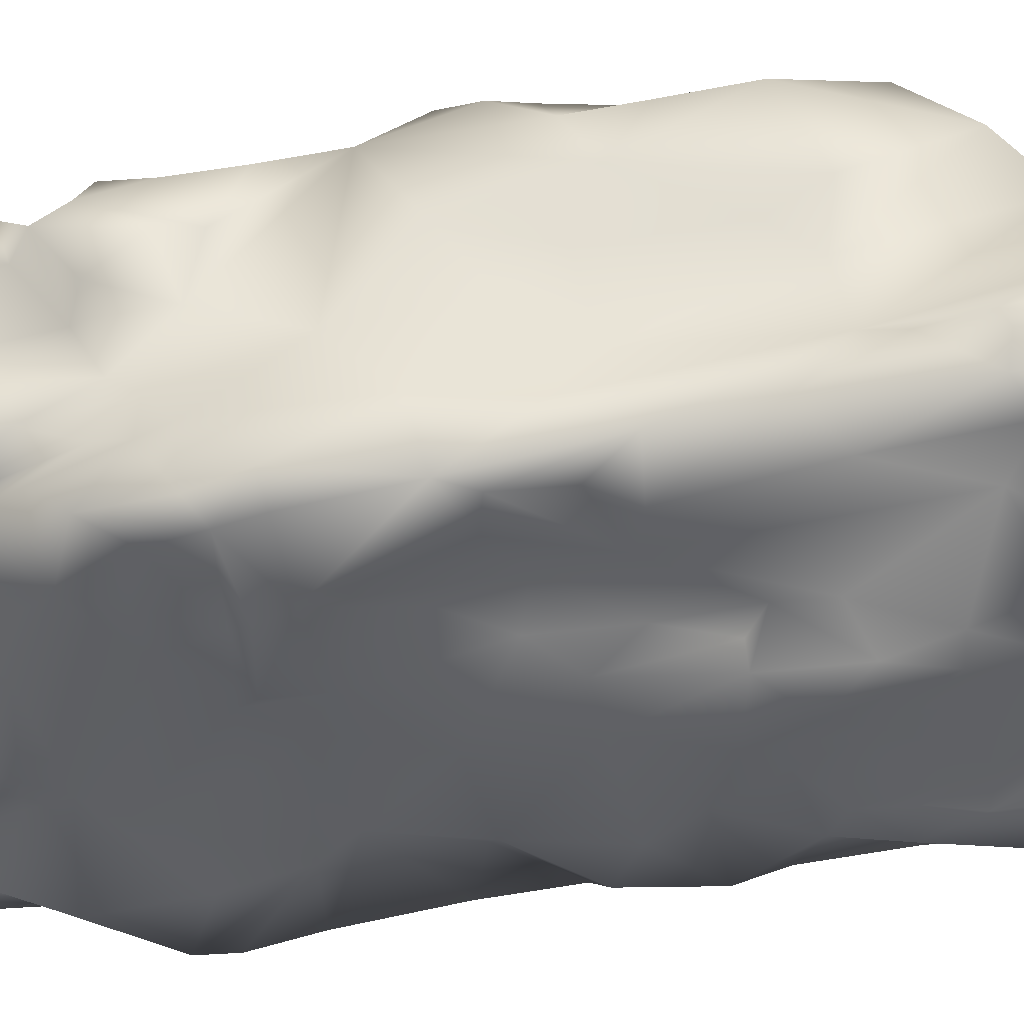
<metadata>
{"format":"obj","ext":"obj","renderer":"f3d","projection":"perspective","resolution":1024,"background":"white","views":[{"elev":-38.7,"azim":96.9,"up":"+Y"}]}
</metadata>
<code>
v  90.11 187 139.3
v  46.61 188.6 107.6
v  1.623 190.1 144.4
v  0.5309 149.7 311.9
v  -31.87 158.5 245.1
v  -38.36 152.3 279.4
v  -130.3 99.28 149.1
v  -125.8 86.31 116.1
v  -129.4 72.53 140
v  -79.63 0.2027 44.04
v  -25.58 2.796 52.42
v  -78 7.626 96.75
v  112.9 133.3 -186.5
v  111.3 77.26 -107
v  120.6 86.86 -174.4
v  49.92 145.8 -185.4
v  8.704 172.2 -152.1
v  116.6 192.4 -126.6
v  30.67 9.278 211.1
v  25.5 34.44 238.8
v  2.1 53.12 254.3
v  125.9 47.46 134.4
v  125.6 52.83 52.64
v  115.5 93.55 86.32
v  -102.9 66.67 362.2
v  -48.73 76.73 402.9
v  -101.1 83.5 413.4
v  -115.9 128.3 314.3
v  -116.1 113.4 352.8
v  -111.4 125.4 346.6
v  -100.2 152.1 241.9
v  -124.1 133.7 254.4
v  -93.07 131 308
v  -15.74 191.4 34.56
v  -55.83 196.4 77.52
v  -0.3866 190.6 93.95
v  34.7 17.06 -95.19
v  90.49 17.96 -155.2
v  67.52 18.47 -22.63
v  71.15 118.2 -205
v  120.2 103.6 -206.9
v  -116.9 126 -212.1
v  -111.4 97.73 -245.9
v  -111.8 105 -157.9
v  -69.63 -2.026 -248.7
v  -74.03 0.6018 -313.3
v  -20.66 8.775 -264.5
v  113 113.5 137.2
v  121.9 177.4 73.71
v  123.5 141.2 127.8
v  7.143 141.7 357.1
v  -33.32 135.4 362.1
v  9.889 94.19 394
v  -111.1 122 -223.3
v  -72.04 104.6 -240.3
v  46.56 67.64 -250.7
v  6.927 51.32 -299
v  -7.793 68.77 -278.6
v  -111.5 119 -126.1
v  -141.7 142.7 -88.11
v  -117.8 151.7 -114.9
v  -97.51 204.7 98.28
v  -101.4 184.2 58.73
v  -97.71 179.8 104
v  -58.46 53.3 322.7
v  -27.16 57.27 304.1
v  -2.711 73.16 396.6
v  105.2 114.2 180.7
v  106.7 98.24 258.8
v  109.8 86.77 201.2
v  27.32 17.43 -23.98
v  61.33 19.24 15.5
v  41.42 5.299 20.9
v  115.8 105.6 21.54
v  115.2 74.67 -16.76
v  87.4 23.03 -28.7
v  100.7 28.45 -103.4
v  108.7 43.31 -242.8
v  67.26 20.67 -227.1
v  39.58 32.37 -258.3
v  -122.4 71.5 -144.9
v  -131.9 65.33 -110.1
v  -135.2 103.5 -111.2
v  -29.07 -1.734 -53.19
v  -12.59 -2.489 -3.854
v  -83.39 -3.796 -11.24
v  115.4 198.2 5.73
v  29.35 202.4 4.992
v  92.89 193.3 37.74
v  -100.7 198.2 45.92
v  -124.8 180 11.5
v  -113.1 174 62.99
v  -136.9 151 24.15
v  -142.2 139.5 -22.37
v  -130.4 132.6 20.5
v  -7.885 87.31 398.7
v  -72.3 137.2 370.1
v  -65.14 91.76 406.3
v  -97.12 143 353.1
v  -80.02 148.8 287.4
v  -82.3 12.76 -297.7
v  -67.98 26.35 -355.2
v  -62.79 61.16 -297.2
v  -122.3 16.61 206.1
v  -132.2 -8.506 172.2
v  -107.6 -3.906 212.4
v  -125.3 114.5 199.4
v  -128.8 92.96 192.3
v  -122.4 91.81 217.4
v  -18.45 18.29 262.6
v  -31.71 8.508 221
v  -107.7 12.32 259.1
v  -132.6 20 257.1
v  -121.2 13.95 229
v  64.55 157.5 273.7
v  69.48 171.9 224.4
v  44.71 158.4 246.5
v  106.3 145.7 295.5
v  71.91 150.3 302.4
v  95.36 124.6 331.3
v  -80.89 12.24 -261.8
v  -105.1 -0.7229 -217.8
v  -107.5 28.4 -282.9
v  -118.8 -1.878 -41.68
v  -94.52 1.837 -80.38
v  -72.19 2.644 -37.43
v  -126.4 16.39 -116.5
v  -117.9 5.267 -65.72
v  -132.1 90.25 -18.75
v  -127.4 67.03 37.97
v  29.98 207.5 -118.6
v  32.71 187.8 -65.9
v  75.23 210 -107.5
v  -117.3 169.8 -99.8
v  -124.9 176.9 -40.11
v  -102.1 191.9 -72.35
v  20.47 63.08 321
v  43 67.41 304.5
v  15.42 70.69 355.9
v  -88.45 204 -57.62
v  -100.5 195.9 -9.835
v  -9.799 205.2 -21.52
v  -70.37 190.9 6.514
v  -11.77 31.77 -334.5
v  30.54 20.41 -249.5
v  -15.74 14.48 -313.3
v  -134.2 145.9 120.6
v  -127.2 165.3 174.2
v  -136.1 149.7 205.6
v  -109.5 153.1 210.2
v  120.3 126.3 -75.44
v  116.5 123.1 -5.35
v  122 137.7 45.17
v  -107.4 101.2 381.5
v  -102 114.6 399.8
v  -94.68 95.36 415.3
v  125.9 37.59 -83.9
v  100.8 24.44 -7.292
v  123.2 29.03 -30.78
v  116.7 11.59 25.35
v  -105.2 166 229.1
v  -110.3 204.6 177.6
v  -113.7 179.1 180.8
v  13.09 179.6 217.9
v  -39.3 6.151 201.5
v  40.26 9.411 156.9
v  88.44 15.05 30.48
v  122.3 15.33 43.18
v  65.88 6.827 98.87
v  -114.8 158.4 -151
v  -97.28 193.3 -123.3
v  -96.9 171 -161.9
v  -80.66 208.4 119.2
v  -69.33 205.3 196.1
v  -74.32 202 231.3
v  -18.85 193.6 205.9
v  -35.31 178.5 -175.2
v  -48.43 176.8 -156.8
v  13.71 188.5 -139.6
v  -70.6 201 -120.5
v  -2.586 195.7 -128.5
v  127.9 22.62 103.6
v  119.6 19.04 132.3
v  117 9.726 100.8
v  -97.36 209.6 130.2
v  -115 177.7 142.8
v  -117.8 177.3 97.71
v  -28.6 174 -189.2
v  -0.842 130.7 -203.2
v  -69.96 166.4 -225.5
v  -72.18 128.9 -212.7
v  117.8 15.32 171.4
v  118 46.79 150.8
v  110.3 35.22 191.6
v  111.8 83.56 264.9
v  -122.7 6.891 13.91
v  -90.66 7.317 49.21
v  -130.3 7.294 60.47
v  -127.7 74.2 91.11
v  -139.5 16.4 95.76
v  -25.01 147.2 -216.3
v  -65.25 142.2 -223.1
v  -11.38 95.3 -251.4
v  -84.17 77.2 -278.5
v  101.9 65.38 323.6
v  110 62.26 299.2
v  109.6 100.4 326.7
v  36.33 148.1 346
v  20.71 112.2 372.3
v  61.4 122.4 369.9
v  -131.5 72.12 -12.71
v  -118.3 39.46 -23.21
v  -128.2 28.94 44.85
v  35.7 200 -53.06
v  -8.858 202 -53.57
v  39.89 200.2 -21.43
v  76.8 11.24 185.8
v  95.09 37.66 216.5
v  44.51 44.32 245.4
v  40.26 62.6 273.7
v  108.8 48.58 246
v  -31.87 7.855 -194.5
v  -5.28 12.27 -179.2
v  -59.09 3.823 -147.4
v  -18.5 14.84 -247.3
v  30.98 15.29 -174.5
v  -88.06 183.4 216.7
v  -23.14 188.7 237.8
v  -10.08 173.5 244.9
v  126.6 155.2 -19.48
v  122.9 160.7 -159.6
v  2.339 163 246.3
v  -62.57 163.1 247.2
v  -65.52 179.4 257
v  -113.7 -2.006 -191.1
v  -93.2 -4.807 -114.8
v  -110.3 7.485 -153
v  -77.89 1.691 -219.8
v  -79.33 -2.196 -142.4
v  85.75 190.2 -94.41
v  57.15 186.2 -57.24
v  116 189.7 -40.39
v  130 186.7 -80.77
v  -95.22 -4.905 155.7
v  -92.86 1.708 243.7
v  -58.11 14.2 224.9
v  -112.6 42.36 -251.4
v  -113.3 39.57 -162.1
v  87.43 48.31 230.3
v  108.4 65.61 197.8
v  119.7 50.27 2.329
v  122.6 65.78 -127
v  -31.37 193.5 170.3
v  30.09 188.7 154
v  113.9 111.7 -98.72
v  -127.4 171.7 52.21
v  -128.6 154.1 40.95
v  -122.4 160.7 90.1
v  -111.9 153.9 -183.8
v  13.91 6.45 92.45
v  -13.16 9.076 108.8
v  51.87 13.31 51.71
v  69.61 187.5 50.47
v  97.4 182.4 64.5
v  105.5 174.5 101.6
v  111.4 142.2 204.1
v  106 115.2 308
v  111.9 164.7 211.4
v  48.84 171.9 199
v  -103.9 29.47 279.1
v  -126.8 57.96 250.5
v  -131.6 60.28 210.8
v  -42.44 118.2 -223.8
v  24.72 126.5 -199.9
v  -143.7 171.4 -23.83
v  -141.3 169.6 -78.82
v  128.4 166.7 111
v  115.4 79.24 163.3
v  122.2 102.9 168.4
v  -111.5 63.8 266.5
v  -108.3 84.5 290.8
v  126.8 39.11 -159.1
v  80.44 42.08 -271.2
v  -135 47.44 -96.28
v  -138.2 73.81 -68.62
v  117.4 175 172.3
v  105.6 163.5 193.5
v  125.6 158.7 178.5
v  73.17 179.6 182.1
v  14.65 16.55 -226.8
v  105.8 34.32 -169.8
v  70.06 14.98 -180.2
v  9.169 192.6 -77.83
v  -42.26 197.4 -80.45
v  -49.34 1.475 180.9
v  -41.27 8.761 137
v  10.51 4.634 130.3
v  -89.09 1.4 116.2
v  -133 19.25 178.8
v  -137.2 2.447 118.9
v  -132.7 -8.411 151.7
v  74.97 187.2 71.99
v  126.5 165.7 146.1
v  -63.24 11.94 -185.6
v  -45.53 13.47 -235.1
v  -109 72.41 305.5
v  -80.75 59.9 347.6
v  -77.56 201.4 181.6
v  -63.54 191.6 164.7
v  -95.41 39.06 -325.1
v  -85.35 23.06 -339.3
v  -17.53 20.83 -335.4
v  124 193.5 24.58
v  123.8 182.8 -2.387
v  76.39 198.4 -42.37
v  11.99 2.94 -59.13
v  18.16 14.19 -58.07
v  14.11 4.655 -1
v  -68.14 11.42 258.7
v  -48.17 21.07 275.7
v  -101.8 35.54 304.4
v  -56.94 35.66 289.5
v  -75.06 54.04 312.7
v  -73.43 157.2 240
v  -84.54 176.3 250.2
v  126.7 146.5 193.9
v  83.32 65.52 -243.4
v  121.4 55.09 -259.9
v  66.09 48.09 -278
v  123.9 84.46 -214.7
v  131.9 50.54 -229.3
v  19.22 -1.381 -106.2
v  11.19 16.24 -138.6
v  114.7 70.5 149.4
v  68.06 98.91 -220
v  86.71 85.84 -218.6
v  -95.87 66.16 322.6
v  -114.4 203.9 161.1
v  -117.8 25.78 19.19
v  -66.31 3.929 -336.1
v  -67.7 16.57 -352.4
v  106.2 170.2 152.9
v  48.55 93.85 375.7
v  68.17 82.3 379.6
v  99.34 113.4 375.4
v  -116.1 -0.6572 4.624
v  106.9 171.8 257.8
v  28.45 200.7 91.52
v  17.85 140.8 350.3
v  34.6 88.3 395.8
v  -134.3 128.6 157.8
v  -119 100.2 232.6
v  -125.9 128.1 240.8
v  17.14 40.92 -303.1
v  -107.4 78.2 -147.4
v  -113 60.48 -154.4
v  -119.4 95.55 -126
v  35.38 16.74 -68.44
v  -17.69 39.96 253.1
v  -124.4 29.97 158.2
v  -137.5 24.26 199.1
v  -114.3 8.19 -131
v  -124 33.22 -142.6
v  -87.59 21.64 259.8
v  -125.1 42.74 -55.74
v  -105.1 37.69 -311.6
v  -41.89 173 -218.9
v  -51.9 179 -205.6
v  33.44 188.7 38.77
v  43.4 76.98 358.5
v  17.74 76.38 398.3
v  -140.6 107.7 -36.63
v  -65.86 197.4 245.3
v  14.5 195.6 21.78
v  -32.61 5.734 -105.9
v  -19.72 2.769 -82.6
v  -1.595 7.713 -137
v  104.5 58.73 170
v  33.49 192.2 186.3
v  -93.31 165.8 238.8
v  11.84 91.16 -244.9
v  -27.44 202.5 -45.52
v  -86.48 195.7 -89.97
v  -110 118.4 386.4
v  123.2 121 173.6
v  -143.4 170.2 17.33
v  35.73 10.86 -210.7
v  117.5 195.3 -80.52
v  -125.8 50.55 197.5
v  -132.1 46.74 142.5
v  -56.68 141.8 340.3
v  127.5 41.58 -210.8
v  125.8 60.56 -162.1
v  105.8 29.53 -225.5
v  -110.8 196.3 8.134
v  -73.75 189.2 51.88
v  125.1 141.1 -103.8
v  128.3 182.8 -38.23
v  123 27.98 -206.7
v  20.11 186.8 193.4
v  119.1 195.4 44.57
v  -0.8395 61.46 297.7
v  9.12 62.11 277.5
v  -129.5 141 232.2
v  -136.4 140.3 216.7
v  -91.43 205.9 63.84
v  54.71 7.232 125.8
v  110.1 9.634 122.7
v  100.6 11.15 150.2
v  -44.55 190.1 189.7
v  -131.6 136.6 49.94
v  74.93 5.211 158
v  -69.85 -3.29 -91.44
v  38.61 14.32 -236.3
v  -107.7 75.64 -271.7
v  -53.99 5.951 -69.7
v  114.9 58.48 262.5
v  -119.4 160.1 138.9
v  -120.3 119.7 304.7
v  -104.4 82.8 252.6
v  -135.8 60.13 -41.73
v  111.6 196.7 -29.28
v  75.3 203.5 -27.72
v  21.17 95.87 377.4
v  -121.8 43.26 -114.6
v  -70.24 178.8 -151
v  -27.37 145.2 348.5
v  20.71 0.4697 120.4
v  71.01 -4.244 114
v  105.1 102.5 368.6
v  -6.744 68.88 311.8
v  129.4 66.64 -157
v  -60.18 121.9 -236.9
v  -50.31 107.8 -236
v  94.45 81.05 379.7
v  -137 84.49 -58.69
v  60.57 196.7 -83.79
v  106.7 190.3 -104.9
v  -134.5 101.2 185.8
v  -78.23 1.789 -118.2
v  129.8 138.1 146.9
v  -77.84 12.06 245.7
v  -111.5 56.17 -223.5
v  -113.6 78.56 -238.1
g Rock_8
f 1 2 3
f 4 5 6
f 7 8 9
f 10 11 12
f 13 14 15
f 16 17 18
f 19 20 21
f 22 23 24
f 25 26 27
f 28 29 30
f 31 32 33
f 34 35 36
f 37 38 39
f 40 13 41
f 42 43 44
f 45 46 47
f 48 49 50
f 51 52 53
f 54 55 43
f 56 57 58
f 59 60 61
f 62 63 64
f 65 66 67
f 68 69 70
f 71 72 73
f 74 23 75
f 76 38 77
f 78 79 80
f 81 82 83
f 84 85 86
f 49 48 24
f 87 88 89
f 90 91 92
f 93 94 95
f 96 97 98
f 99 100 33
f 101 46 45
f 58 102 103
f 104 105 106
f 107 108 109
f 19 110 111
f 112 113 114
f 115 116 117
f 118 119 120
f 121 122 123
f 124 125 126
f 127 125 128
f 129 130 95
f 131 132 133
f 134 135 136
f 26 96 98
f 137 138 139
f 140 91 141
f 142 143 34
f 58 144 102
f 145 146 80
f 147 8 7
f 148 149 150
f 151 152 75
f 153 49 24
f 154 25 27
f 155 154 156
f 157 76 77
f 158 159 160
f 161 162 163
f 164 117 116
f 165 166 19
f 167 168 169
f 170 42 44
f 171 172 170
f 173 36 35
f 174 175 176
f 177 178 179
f 180 181 178
f 182 22 183
f 169 168 184
f 185 64 186
f 187 186 64
f 188 17 189
f 190 191 172
f 192 193 194
f 70 69 195
f 196 197 198
f 9 199 200
f 201 202 190
f 55 203 204
f 205 206 207
f 208 209 210
f 211 212 130
f 130 213 198
f 214 215 216
f 140 143 142
f 217 218 219
f 220 221 138
f 222 223 224
f 223 225 226
f 175 174 227
f 228 229 164
f 151 230 152
f 231 16 18
f 232 5 4
f 233 229 234
f 235 236 237
f 122 238 239
f 166 217 19
f 20 19 217
f 240 241 242
f 231 18 243
f 244 165 106
f 245 165 246
f 247 235 248
f 248 235 237
f 221 220 249
f 221 249 250
f 159 251 168
f 252 14 157
f 3 173 253
f 1 3 254
f 231 13 16
f 75 255 151
f 256 257 258
f 148 147 149
f 172 191 259
f 172 259 170
f 11 260 261
f 260 73 262
f 89 88 263
f 49 264 265
f 266 118 267
f 268 269 116
f 113 112 270
f 271 272 113
f 273 189 203
f 274 13 40
f 275 276 94
f 276 135 134
f 50 49 277
f 68 278 279
f 280 113 270
f 25 29 281
f 252 157 282
f 78 80 283
f 127 128 284
f 83 82 285
f 286 287 288
f 289 269 287
f 225 290 226
f 79 291 292
f 293 215 214
f 181 294 293
f 295 296 297
f 298 295 244
f 299 300 301
f 300 298 301
f 168 251 23
f 184 168 182
f 302 1 265
f 303 286 288
f 136 171 134
f 181 180 294
f 239 238 304
f 45 47 305
f 306 280 270
f 25 307 26
f 308 162 227
f 309 173 308
f 310 102 311
f 144 312 102
f 210 120 208
f 195 69 207
f 87 313 314
f 315 242 241
f 316 317 318
f 86 126 84
f 319 111 320
f 321 322 323
f 100 31 33
f 324 234 325
f 68 266 69
f 68 326 266
f 327 328 329
f 328 330 331
f 37 332 333
f 333 38 37
f 323 322 65
f 66 65 322
f 334 24 48
f 278 48 279
f 328 327 330
f 335 336 56
f 281 306 25
f 25 337 307
f 308 185 162
f 186 338 185
f 86 124 126
f 212 339 130
f 146 47 340
f 312 340 341
f 208 120 119
f 115 117 208
f 74 24 23
f 24 74 153
f 286 342 289
f 286 289 287
f 221 205 138
f 343 344 345
f 196 10 197
f 124 346 196
f 75 14 255
f 159 14 251
f 123 235 247
f 204 43 55
f 268 116 347
f 115 347 116
f 348 3 2
f 89 263 302
f 349 53 209
f 350 344 343
f 149 147 351
f 107 352 353
f 354 283 80
f 80 146 354
f 355 43 356
f 81 83 357
f 302 2 1
f 263 2 302
f 164 232 117
f 117 232 4
f 316 358 317
f 358 72 71
f 93 257 256
f 91 256 92
f 208 349 209
f 208 117 4
f 21 66 322
f 359 110 19
f 360 200 299
f 272 361 113
f 127 362 125
f 248 362 363
f 120 345 267
f 118 120 267
f 322 320 359
f 364 320 322
f 32 28 33
f 99 33 30
f 284 128 365
f 212 124 339
f 101 310 46
f 366 310 123
f 201 190 367
f 368 190 172
f 261 260 297
f 262 169 260
f 348 2 369
f 348 34 36
f 370 344 350
f 371 370 350
f 60 372 276
f 60 276 134
f 229 373 234
f 175 227 325
f 374 142 34
f 374 34 348
f 224 223 375
f 376 377 332
f 250 249 378
f 68 70 278
f 1 289 342
f 379 289 1
f 163 150 161
f 380 31 324
f 203 58 204
f 381 56 58
f 382 140 142
f 180 383 294
f 316 332 358
f 376 332 316
f 270 112 364
f 321 364 322
f 97 155 156
f 384 99 30
f 210 345 120
f 345 210 343
f 99 384 97
f 97 100 99
f 140 136 91
f 140 382 136
f 270 364 321
f 321 306 270
f 295 298 296
f 12 11 261
f 68 385 326
f 50 303 288
f 91 386 256
f 276 275 135
f 387 79 292
f 79 145 80
f 230 314 49
f 242 243 388
f 389 360 299
f 390 200 360
f 100 391 6
f 324 31 100
f 392 393 282
f 78 394 79
f 177 368 178
f 367 188 201
f 395 91 90
f 143 396 34
f 390 360 389
f 9 389 7
f 397 243 230
f 243 398 230
f 79 399 291
f 399 392 282
f 379 269 289
f 228 164 400
f 130 198 199
f 130 199 147
f 49 314 313
f 264 49 401
f 402 137 139
f 66 21 403
f 77 282 157
f 399 282 291
f 131 181 293
f 18 17 179
f 404 32 31
f 405 107 353
f 406 62 35
f 396 395 90
f 181 179 178
f 179 181 131
f 198 12 300
f 199 198 200
f 22 24 334
f 193 378 194
f 39 160 167
f 358 39 72
f 397 231 243
f 255 231 397
f 27 26 156
f 156 154 27
f 34 396 35
f 35 396 406
f 407 408 409
f 183 193 192
f 58 57 144
f 354 312 144
f 121 123 101
f 123 310 101
f 73 318 71
f 73 260 11
f 214 132 293
f 131 293 132
f 146 145 47
f 225 47 290
f 229 228 373
f 373 228 176
f 403 138 137
f 402 403 137
f 381 335 56
f 274 40 381
f 305 304 238
f 222 224 304
f 396 143 395
f 143 140 141
f 306 337 25
f 306 321 337
f 218 217 194
f 378 218 194
f 189 273 201
f 201 188 189
f 225 223 222
f 305 222 304
f 166 165 295
f 244 295 165
f 253 173 309
f 176 410 174
f 258 411 147
f 411 130 147
f 283 354 329
f 283 328 78
f 171 170 134
f 170 44 61
f 333 226 38
f 387 292 226
f 253 410 400
f 254 3 253
f 412 409 217
f 217 192 194
f 150 149 31
f 161 150 31
f 413 224 375
f 235 239 236
f 79 414 145
f 226 290 387
f 168 167 160
f 159 168 160
f 164 269 400
f 116 269 164
f 130 339 213
f 339 124 196
f 293 294 215
f 294 383 215
f 227 380 325
f 227 162 161
f 322 359 21
f 359 19 21
f 266 268 347
f 326 268 266
f 200 198 300
f 200 300 299
f 85 84 316
f 376 316 84
f 62 173 35
f 173 185 308
f 204 310 415
f 102 310 103
f 113 280 271
f 108 271 109
f 416 375 84
f 416 413 375
f 221 206 205
f 250 417 221
f 418 147 148
f 186 163 338
f 348 369 374
f 374 369 88
f 400 176 228
f 176 400 410
f 238 45 305
f 45 121 101
f 419 281 29
f 420 109 271
f 406 396 90
f 406 90 62
f 17 16 189
f 274 16 13
f 28 30 33
f 30 29 384
f 285 365 421
f 129 95 372
f 36 173 3
f 348 36 3
f 422 315 423
f 315 422 242
f 350 424 53
f 371 350 53
f 281 280 306
f 420 271 280
f 39 38 76
f 160 39 158
f 127 425 362
f 425 127 284
f 316 318 85
f 318 73 11
f 6 233 100
f 5 229 233
f 398 242 422
f 242 398 243
f 180 171 383
f 171 180 426
f 394 78 392
f 328 331 78
f 284 285 82
f 284 365 285
f 85 318 11
f 10 85 11
f 426 368 172
f 171 426 172
f 378 334 250
f 378 193 334
f 320 110 359
f 111 110 320
f 157 14 159
f 76 157 159
f 272 389 361
f 7 389 108
f 391 100 97
f 52 97 96
f 148 150 163
f 186 148 163
f 413 416 125
f 125 237 236
f 168 23 182
f 23 22 182
f 249 220 219
f 21 219 403
f 51 4 427
f 4 349 208
f 22 334 193
f 193 183 22
f 361 299 113
f 389 299 361
f 174 309 308
f 174 308 227
f 377 333 332
f 226 333 223
f 255 14 13
f 255 13 231
f 260 169 428
f 169 408 429
f 205 207 430
f 267 345 207
f 342 286 303
f 49 265 277
f 44 43 355
f 61 44 59
f 303 265 342
f 1 342 265
f 429 408 407
f 429 428 169
f 124 86 346
f 346 10 196
f 290 145 414
f 145 290 47
f 356 357 355
f 44 355 357
f 67 371 96
f 431 139 67
f 428 429 407
f 297 166 295
f 179 17 188
f 179 131 18
f 238 122 121
f 238 121 45
f 59 44 357
f 83 59 357
f 10 86 85
f 10 346 86
f 54 191 55
f 202 201 273
f 69 266 267
f 69 267 207
f 66 431 67
f 66 403 402
f 15 14 432
f 330 432 331
f 433 55 191
f 202 191 190
f 297 296 261
f 298 261 296
f 209 424 210
f 53 424 209
f 418 148 186
f 258 186 187
f 14 252 432
f 252 393 432
f 218 249 219
f 378 249 218
f 434 55 433
f 434 203 55
f 12 261 298
f 298 300 12
f 336 330 327
f 41 336 335
f 273 433 202
f 433 191 202
f 435 205 430
f 205 344 370
f 317 358 71
f 318 317 71
f 407 409 412
f 217 166 412
f 124 128 125
f 365 128 124
f 330 336 41
f 330 15 432
f 119 118 347
f 266 347 118
f 138 205 370
f 139 138 370
f 297 407 166
f 407 412 166
f 253 309 410
f 410 309 174
f 436 129 372
f 60 436 372
f 388 240 242
f 18 388 243
f 326 287 268
f 287 269 268
f 105 104 299
f 299 104 113
f 133 437 240
f 18 131 133
f 365 124 212
f 421 365 212
f 352 420 281
f 420 280 281
f 60 134 61
f 134 170 61
f 133 438 18
f 18 438 388
f 421 212 211
f 436 421 211
f 70 250 278
f 250 70 417
f 269 379 400
f 254 379 1
f 91 135 275
f 136 135 91
f 7 439 351
f 147 7 351
f 224 440 239
f 304 224 239
f 82 81 363
f 363 362 425
f 185 173 62
f 185 62 64
f 197 10 12
f 198 197 12
f 379 254 400
f 254 253 400
f 82 363 425
f 284 82 425
f 192 408 183
f 408 182 183
f 53 52 96
f 96 371 53
f 340 312 146
f 146 312 354
f 186 258 418
f 418 258 147
f 83 60 59
f 83 436 60
f 393 392 331
f 78 331 392
f 204 58 103
f 204 103 310
f 97 156 98
f 156 26 98
f 8 199 9
f 147 199 8
f 362 237 125
f 248 237 362
f 105 298 244
f 105 244 106
f 67 139 371
f 370 371 139
f 385 441 326
f 385 48 441
f 108 272 271
f 108 389 272
f 189 274 203
f 274 189 16
f 66 402 431
f 139 431 402
f 235 122 239
f 123 122 235
f 5 232 229
f 164 229 232
f 203 274 381
f 203 381 58
f 287 326 288
f 441 288 326
f 106 165 245
f 114 106 245
f 64 63 92
f 64 92 187
f 427 6 391
f 51 427 52
f 207 345 430
f 345 435 430
f 50 288 441
f 48 50 441
f 62 90 63
f 90 92 63
f 428 407 297
f 297 260 428
f 56 329 57
f 329 328 283
f 114 104 106
f 104 114 113
f 440 224 413
f 125 236 413
f 422 87 314
f 422 88 87
f 151 397 230
f 255 397 151
f 329 354 57
f 57 354 144
f 41 15 330
f 13 15 41
f 427 391 52
f 391 97 52
f 169 262 72
f 73 72 262
f 325 234 373
f 380 324 325
f 107 351 439
f 405 351 107
f 310 311 46
f 311 341 340
f 94 93 275
f 275 386 91
f 427 4 6
f 5 233 6
f 138 403 220
f 403 219 220
f 439 108 107
f 108 439 7
f 72 39 167
f 72 167 169
f 340 47 46
f 311 340 46
f 112 245 442
f 114 245 112
f 248 363 81
f 356 81 357
f 223 333 377
f 375 223 377
f 334 48 278
f 334 278 250
f 324 100 233
f 234 324 233
f 165 111 246
f 165 19 111
f 213 339 196
f 213 196 198
f 205 435 344
f 435 345 344
f 81 356 248
f 443 248 356
f 302 265 264
f 302 264 401
f 246 111 319
f 364 319 320
f 305 225 222
f 47 225 305
f 417 206 221
f 195 207 206
f 259 42 170
f 259 191 42
f 87 89 313
f 89 302 401
f 350 343 424
f 424 343 210
f 246 319 442
f 246 442 245
f 9 390 389
f 390 9 200
f 195 417 70
f 195 206 417
f 188 367 368
f 367 190 368
f 49 313 401
f 313 89 401
f 337 323 307
f 321 323 337
f 279 385 68
f 48 385 279
f 241 132 214
f 241 240 437
f 136 383 171
f 215 383 136
f 364 442 319
f 442 364 112
f 77 38 291
f 291 282 77
f 301 298 105
f 299 301 105
f 422 314 398
f 314 230 398
f 65 67 26
f 67 96 26
f 437 132 241
f 133 132 437
f 409 192 217
f 408 192 409
f 349 4 51
f 51 53 349
f 216 382 142
f 142 374 88
f 307 65 26
f 323 65 307
f 413 236 440
f 236 239 440
f 176 175 373
f 175 325 373
f 251 75 23
f 14 75 251
f 277 265 303
f 50 277 303
f 97 384 155
f 154 155 384
f 423 88 422
f 315 216 423
f 415 310 366
f 366 123 247
f 338 163 162
f 185 338 162
f 386 275 93
f 93 256 386
f 20 217 219
f 20 219 21
f 79 394 399
f 399 394 392
f 153 152 230
f 230 49 153
f 423 216 88
f 88 216 142
f 375 376 84
f 375 377 376
f 444 443 356
f 415 366 247
f 109 352 107
f 420 352 109
f 215 136 382
f 382 216 215
f 74 152 153
f 75 152 74
f 76 158 39
f 76 159 158
f 247 443 415
f 443 247 248
f 384 29 154
f 29 25 154
f 263 369 2
f 88 369 263
f 129 211 130
f 436 211 129
f 358 37 39
f 332 37 358
f 444 415 443
f 204 415 43
f 315 214 216
f 214 315 241
f 95 130 411
f 93 95 411
f 368 426 178
f 178 426 180
f 43 415 444
f 43 444 356
f 226 292 38
f 291 38 292
f 141 91 395
f 395 143 141
f 161 380 227
f 380 161 31
f 258 257 411
f 93 411 257
f 327 329 56
f 336 327 56
f 54 43 42
f 42 191 54
f 119 115 208
f 115 119 347
f 273 434 433
f 434 273 203
f 40 335 381
f 40 41 335
f 438 133 240
f 438 240 388
f 92 256 187
f 256 258 187
f 405 353 404
f 149 351 405
f 83 285 436
f 285 421 436
f 125 416 126
f 416 84 126
f 290 414 387
f 414 79 387
f 188 368 177
f 188 177 179
f 408 184 182
f 169 184 408
f 276 372 94
f 94 372 95
f 28 419 29
f 31 149 404
f 102 341 311
f 312 341 102
f 393 252 282
f 393 331 432
f 404 149 405
f 404 353 32
f 419 353 352
f 419 352 281
f 32 353 419
f 419 28 32

</code>
